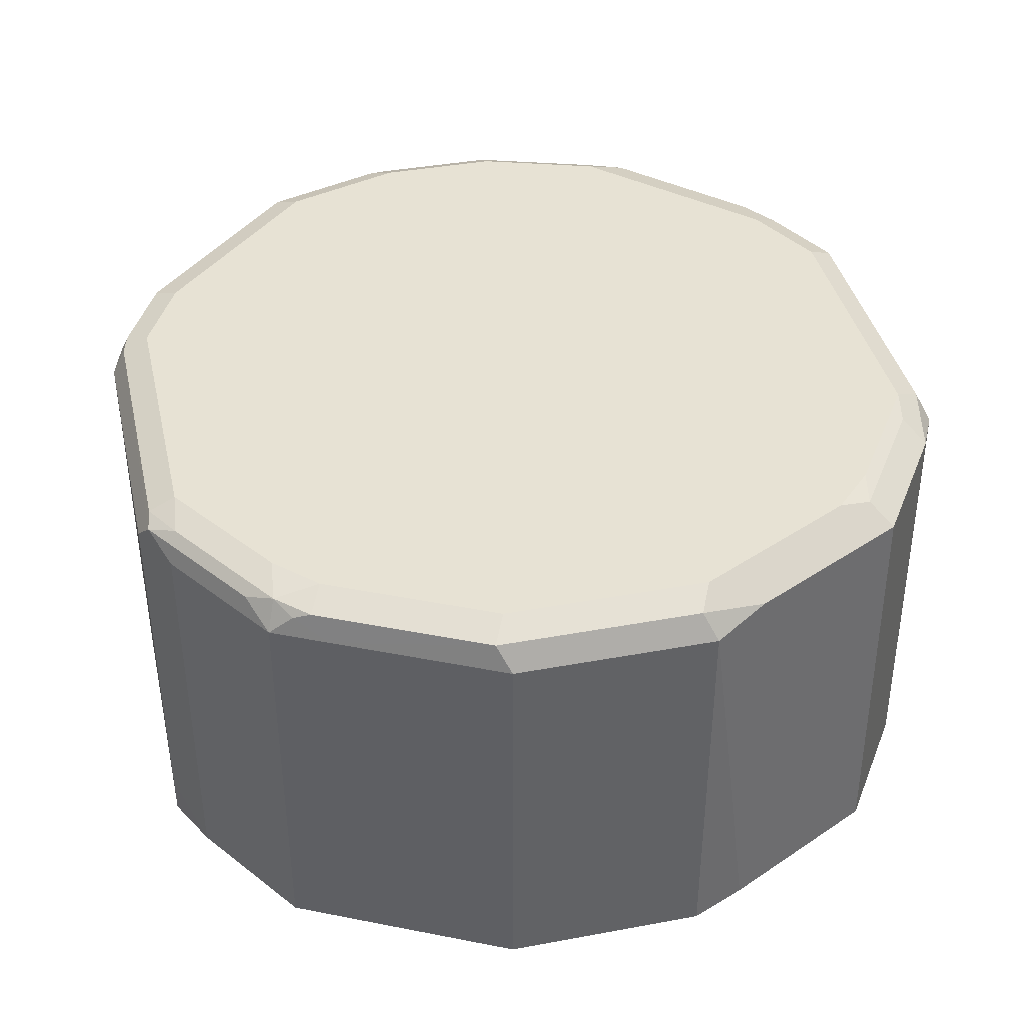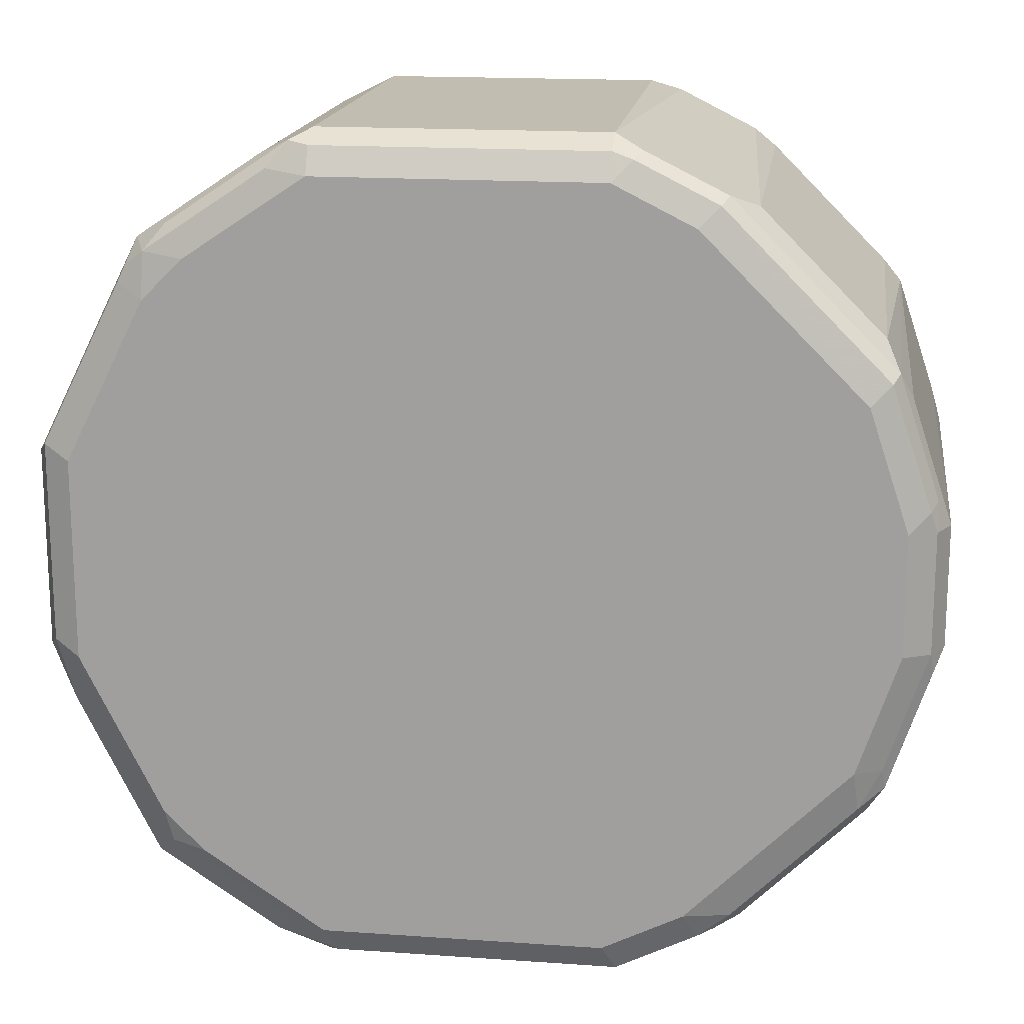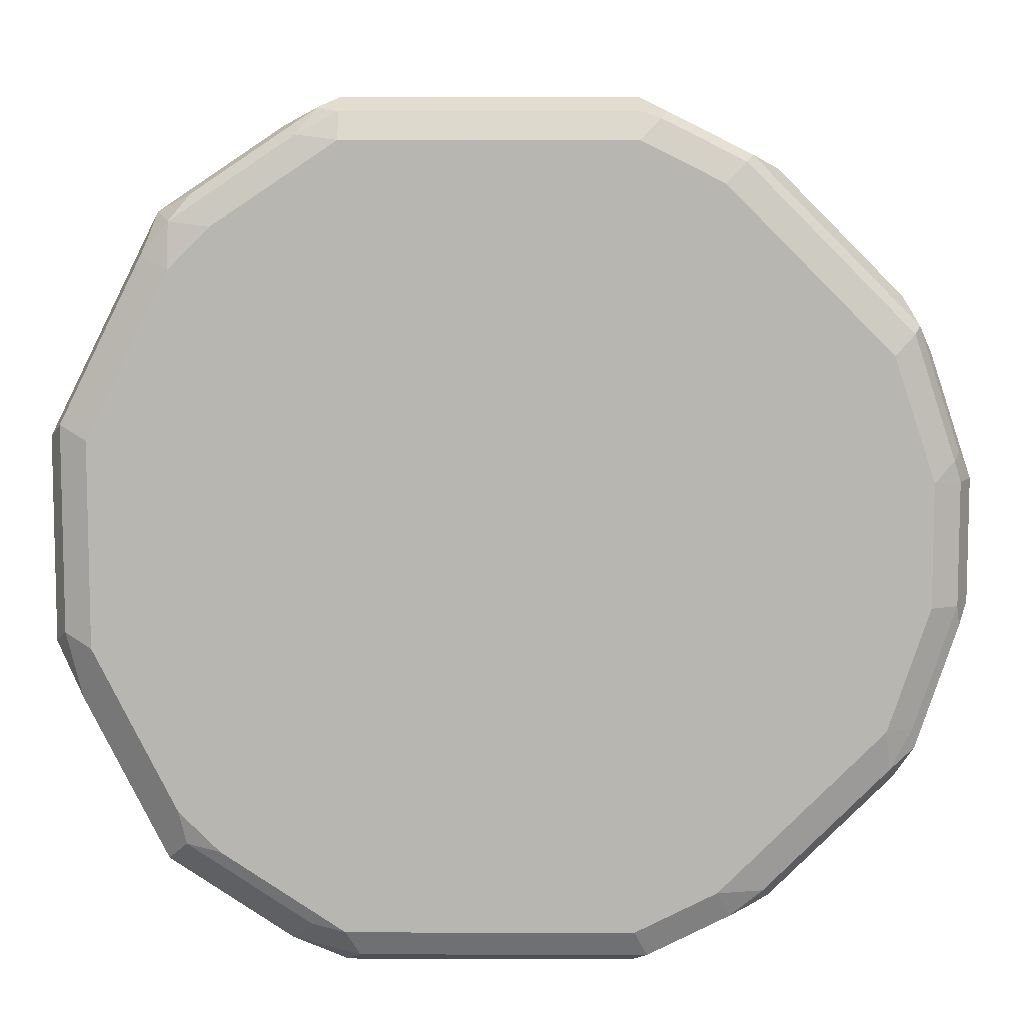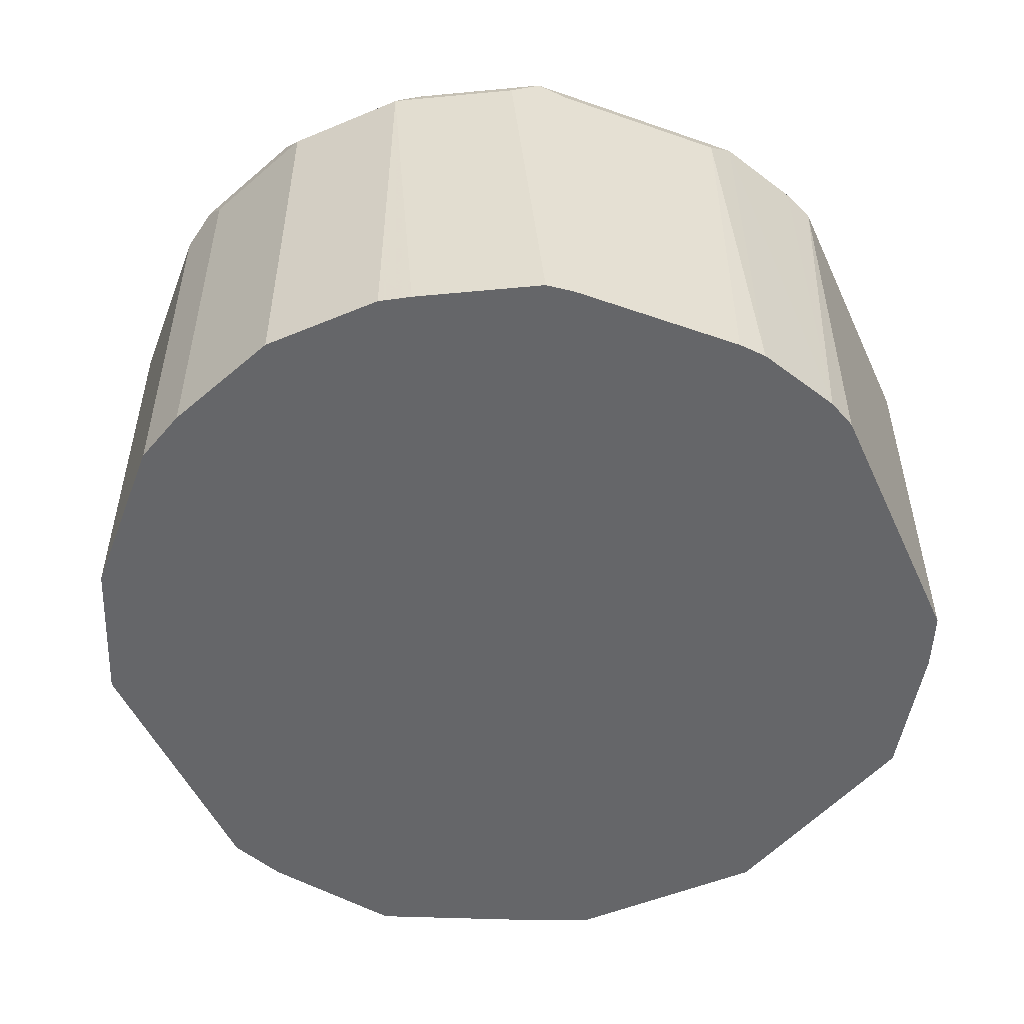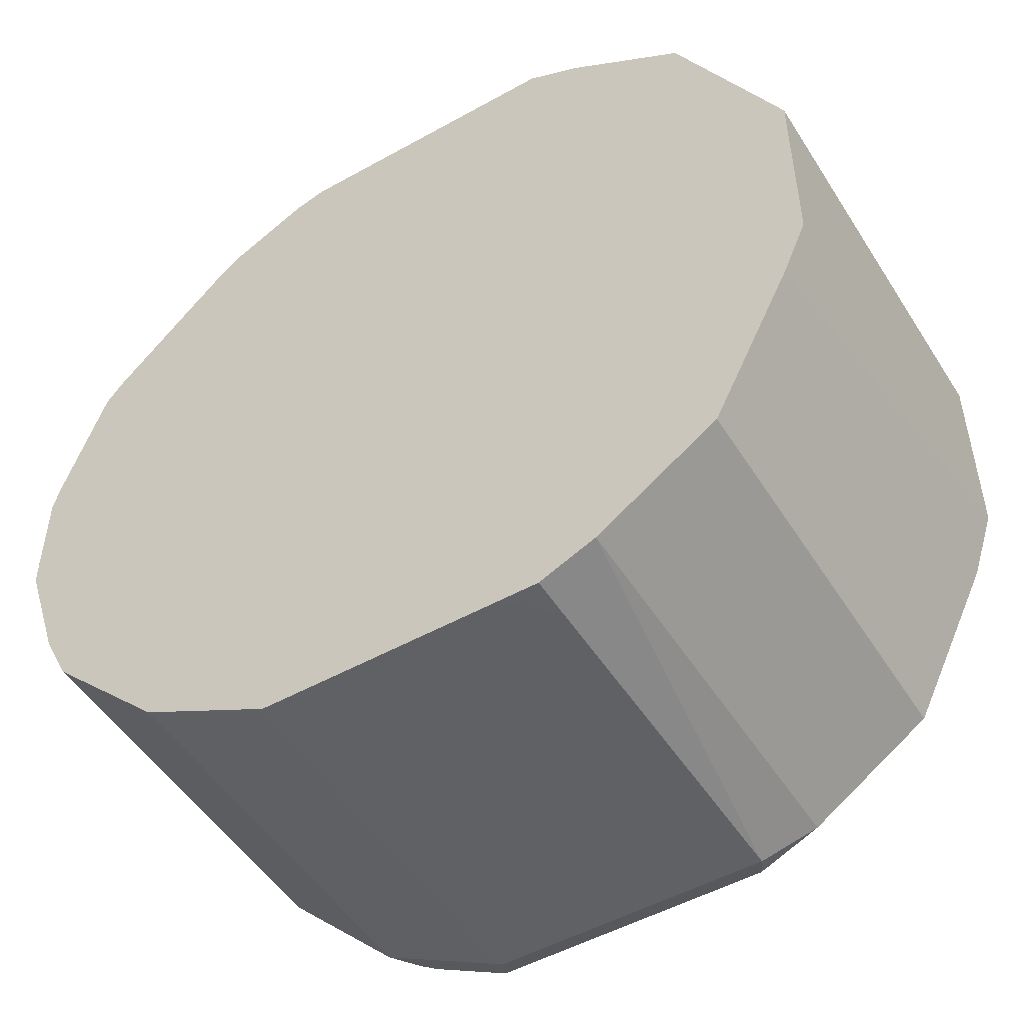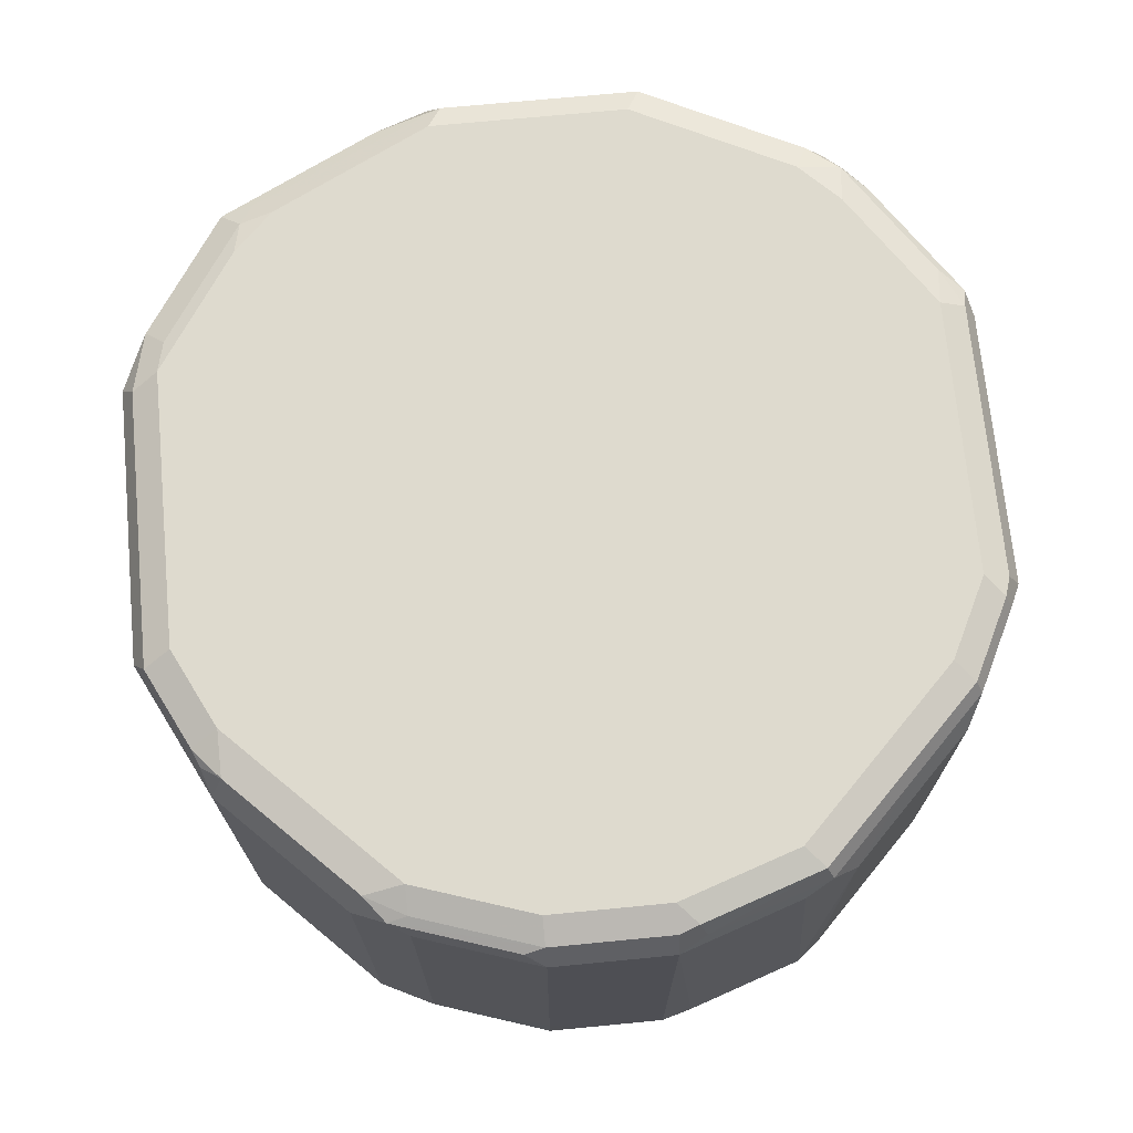
<metadata>
{"format":"obj","ext":"obj","renderer":"f3d","projection":"perspective","resolution":1024,"background":"white","views":[{"elev":39.8,"azim":-102.9,"up":"+Z"},{"elev":16.9,"azim":8.0,"up":"+Y"},{"elev":8.4,"azim":0.4,"up":"+Y"},{"elev":-51.8,"azim":114.3,"up":"+Z"},{"elev":-50.4,"azim":-148.6,"up":"+Y"},{"elev":71.1,"azim":84.5,"up":"+Z"}]}
</metadata>
<code>
v 0.2158 -0.2158 0.4495
v 0.2218 -0.2098 0.4615
v 0.1918 -0.2038 0.4555
v 0.1906 -0.2049 0.2697
v 0.2158 -0.2158 0.2877
v 0.3416 -0.2158 0.4495
v 0.2158 -0.1978 0.4675
v 0.3476 -0.2098 0.4615
v 0.2008 -0.1948 0.4645
v 0.1379 -0.1678 0.4555
v 0.2158 -0.2157 0.2697
v 0.1367 -0.169 0.2697
v 0.2338 -0.2158 0.2697
v 0.3416 -0.2158 0.2877
v 0.3896 -0.1918 0.4495
v 0.3911 -0.1888 0.4585
v 0.3836 -0.1918 0.4615
v 0.1619 -0.1618 0.4675
v 0.3416 -0.1978 0.4675
v 0.1469 -0.1588 0.4645
v 0.1349 -0.1528 0.4585
v 0.1199 -0.1318 0.4555
v 0.1007 -0.09709 0.2697
v 0.3416 -0.2158 0.2697
v 0.3896 -0.1918 0.2697
v 0.4015 -0.1858 0.4495
v 0.3978 -0.1798 0.463
v 0.3776 -0.1798 0.4675
v 0.1439 -0.1438 0.4675
v 0.1259 -0.1079 0.4675
v 0.09591 -0.06593 0.4615
v 0.1019 -0.09587 0.4555
v 0.08995 -0.07192 0.4495
v 0.08995 -0.07196 0.2697
v 0.4015 -0.1858 0.2697
v 0.4195 -0.1678 0.4495
v 0.3956 -0.1618 0.4675
v 0.4555 -0.1318 0.4495
v 0.4518 -0.1258 0.463
v 0.4495 -0.1079 0.4675
v 0.1079 -0.07192 0.4675
v 0.09591 0.02396 0.4615
v 0.08995 0.01797 0.4495
v 0.08995 0.01794 0.2697
v 0.4375 -0.1498 0.2697
v 0.4195 -0.1678 0.2877
v 0.4555 -0.1318 0.2877
v 0.4675 -0.1079 0.4495
v 0.463 -0.1169 0.4585
v 0.4615 -0.1079 0.4615
v 0.4795 -0.05392 0.4615
v 0.4675 -0.05392 0.4675
v 0.1079 0.01797 0.4675
v 0.09591 0.02995 0.4495
v 0.1259 0.05394 0.4675
v 0.1319 0.09589 0.4615
v 0.1259 0.0899 0.4495
v 0.08995 0.01797 0.2877
v 0.09591 0.02995 0.2697
v 0.4555 -0.1319 0.2697
v 0.4675 -0.1079 0.2697
v 0.4855 -0.05392 0.4495
v 0.481 -0.0629 0.4585
v 0.4795 -2.64e-05 0.4615
v 0.4675 -2.64e-05 0.4675
v 0.1439 0.0899 0.4675
v 0.1439 0.1101 0.463
v 0.1349 0.1034 0.4585
v 0.1379 0.1139 0.4495
v 0.1259 0.0899 0.2877
v 0.1199 0.07789 0.2697
v 0.4855 -0.05395 0.2697
v 0.4855 -0.05392 0.2877
v 0.4855 -2.64e-05 0.4495
v 0.4795 0.01199 0.4555
v 0.4765 0.008955 0.463
v 0.4495 0.05394 0.4675
v 0.1619 0.1079 0.4675
v 0.1529 0.1214 0.4585
v 0.1978 0.1461 0.463
v 0.1379 0.1139 0.2697
v 0.1918 0.1498 0.4495
v 0.1319 0.1019 0.2697
v 0.4855 -0.03599 0.2697
v 0.4855 -2.64e-05 0.2877
v 0.4815 0.01406 0.2697
v 0.4636 0.06798 0.2697
v 0.4675 0.05394 0.4495
v 0.4615 0.06591 0.4555
v 0.4585 0.06292 0.463
v 0.3866 0.1348 0.463
v 0.3956 0.1079 0.4675
v 0.2158 0.1438 0.4675
v 0.2068 0.1573 0.4585
v 0.2158 0.1558 0.4615
v 0.1918 0.1498 0.2697
v 0.2158 0.1618 0.4495
v 0.4855 -6.336e-05 0.2697
v 0.4555 0.07789 0.2697
v 0.4555 0.07789 0.4435
v 0.4256 0.1019 0.4555
v 0.3896 0.1378 0.4555
v 0.3506 0.1528 0.463
v 0.3416 0.1438 0.4675
v 0.3776 0.1259 0.4675
v 0.3416 0.1558 0.4615
v 0.3416 0.1618 0.4495
v 0.2158 0.1618 0.2877
v 0.2038 0.1558 0.2697
v 0.4195 0.1139 0.2697
v 0.4195 0.1139 0.4435
v 0.4015 0.1319 0.4435
v 0.3916 0.1399 0.2697
v 0.3557 0.1579 0.2697
v 0.3536 0.1558 0.4555
v 0.3416 0.1618 0.2877
v 0.2158 0.1618 0.2697
v 0.2338 0.1618 0.2697
v 0.4015 0.1319 0.2697
v 0.3416 0.1618 0.2697
f 56 68 57
f 62 98 85
f 62 84 98
f 62 73 84
f 61 72 73
f 57 69 81
f 57 83 70
f 57 81 83
f 57 68 69
f 62 85 74
f 59 70 71
f 64 74 75
f 67 93 80
f 64 76 65
f 65 76 90
f 65 90 77
f 66 78 67
f 67 79 69
f 67 69 68
f 67 78 93
f 56 67 68
f 67 80 94
f 67 94 79
f 69 79 94
f 69 94 82
f 64 75 76
f 56 66 67
f 49 62 63
f 54 70 59
f 69 82 96
f 39 49 50
f 39 50 40
f 40 50 51
f 40 51 52
f 42 54 43
f 42 55 56
f 42 56 57
f 42 57 54
f 43 54 59
f 43 59 58
f 44 58 59
f 55 66 56
f 45 60 47
f 48 61 73
f 48 73 62
f 48 62 49
f 38 49 39
f 49 63 51
f 49 51 50
f 51 63 62
f 51 62 74
f 51 74 64
f 51 64 65
f 51 65 52
f 54 57 70
f 47 60 61
f 69 96 81
f 103 107 106
f 72 84 73
f 94 106 107
f 94 107 97
f 96 108 109
f 97 107 116
f 97 116 120
f 97 120 118
f 97 118 108
f 99 110 111
f 99 111 100
f 100 111 102
f 100 102 101
f 102 112 113
f 94 95 106
f 102 113 114
f 102 111 112
f 103 106 104
f 103 115 107
f 107 115 114
f 107 114 116
f 108 117 109
f 108 118 117
f 110 119 112
f 110 112 111
f 112 119 113
f 38 48 49
f 114 120 116
f 102 114 115
f 70 83 71
f 93 106 95
f 91 101 102
f 74 85 86
f 74 86 87
f 74 87 88
f 74 88 75
f 75 88 89
f 75 89 90
f 75 90 76
f 77 90 91
f 77 91 92
f 80 93 95
f 80 95 94
f 82 94 97
f 93 104 106
f 82 97 108
f 85 98 86
f 87 99 100
f 87 100 89
f 87 89 88
f 89 100 101
f 89 101 90
f 90 101 91
f 91 102 115
f 91 115 103
f 91 103 104
f 91 104 105
f 91 105 92
f 82 108 96
f 38 61 48
f 42 53 55
f 36 47 38
f 4 120 114
f 4 114 113
f 4 113 119
f 4 119 110
f 4 110 99
f 4 99 87
f 4 87 86
f 4 86 98
f 4 98 84
f 4 84 72
f 4 72 61
f 4 61 60
f 4 118 120
f 4 60 45
f 4 35 25
f 4 25 24
f 4 24 13
f 4 13 11
f 5 11 13
f 6 14 25
f 6 25 15
f 6 15 16
f 6 16 17
f 6 17 8
f 7 18 20
f 7 20 9
f 4 45 35
f 7 19 28
f 4 117 118
f 4 96 109
f 38 47 61
f 1 2 3
f 1 3 4
f 1 4 5
f 1 5 13
f 1 13 24
f 1 24 14
f 1 14 6
f 1 6 8
f 1 8 2
f 2 7 9
f 2 9 3
f 4 109 117
f 2 8 19
f 3 9 20
f 3 20 10
f 3 10 12
f 3 12 4
f 4 11 5
f 4 12 23
f 4 23 34
f 4 34 44
f 4 44 59
f 4 59 71
f 4 71 83
f 4 81 96
f 2 19 7
f 7 28 37
f 4 83 81
f 7 40 52
f 21 30 31
f 21 31 22
f 22 31 32
f 22 32 23
f 23 32 33
f 23 33 34
f 26 35 46
f 26 46 36
f 26 36 27
f 27 37 28
f 27 36 38
f 27 38 39
f 20 30 21
f 27 39 40
f 31 41 53
f 31 53 42
f 31 42 43
f 31 43 33
f 31 33 32
f 33 43 58
f 33 58 44
f 33 44 34
f 35 45 47
f 35 47 46
f 36 46 47
f 7 37 40
f 30 41 31
f 20 29 30
f 27 40 37
f 17 28 19
f 7 52 65
f 18 29 20
f 7 65 77
f 7 77 92
f 7 92 105
f 7 105 104
f 7 104 93
f 7 93 78
f 7 66 55
f 7 55 53
f 7 53 41
f 7 41 30
f 7 30 29
f 7 78 66
f 15 35 26
f 8 17 19
f 10 20 21
f 10 21 22
f 10 22 12
f 12 22 23
f 17 27 28
f 14 24 25
f 15 25 35
f 15 26 16
f 16 26 27
f 16 27 17
f 7 29 18

</code>
